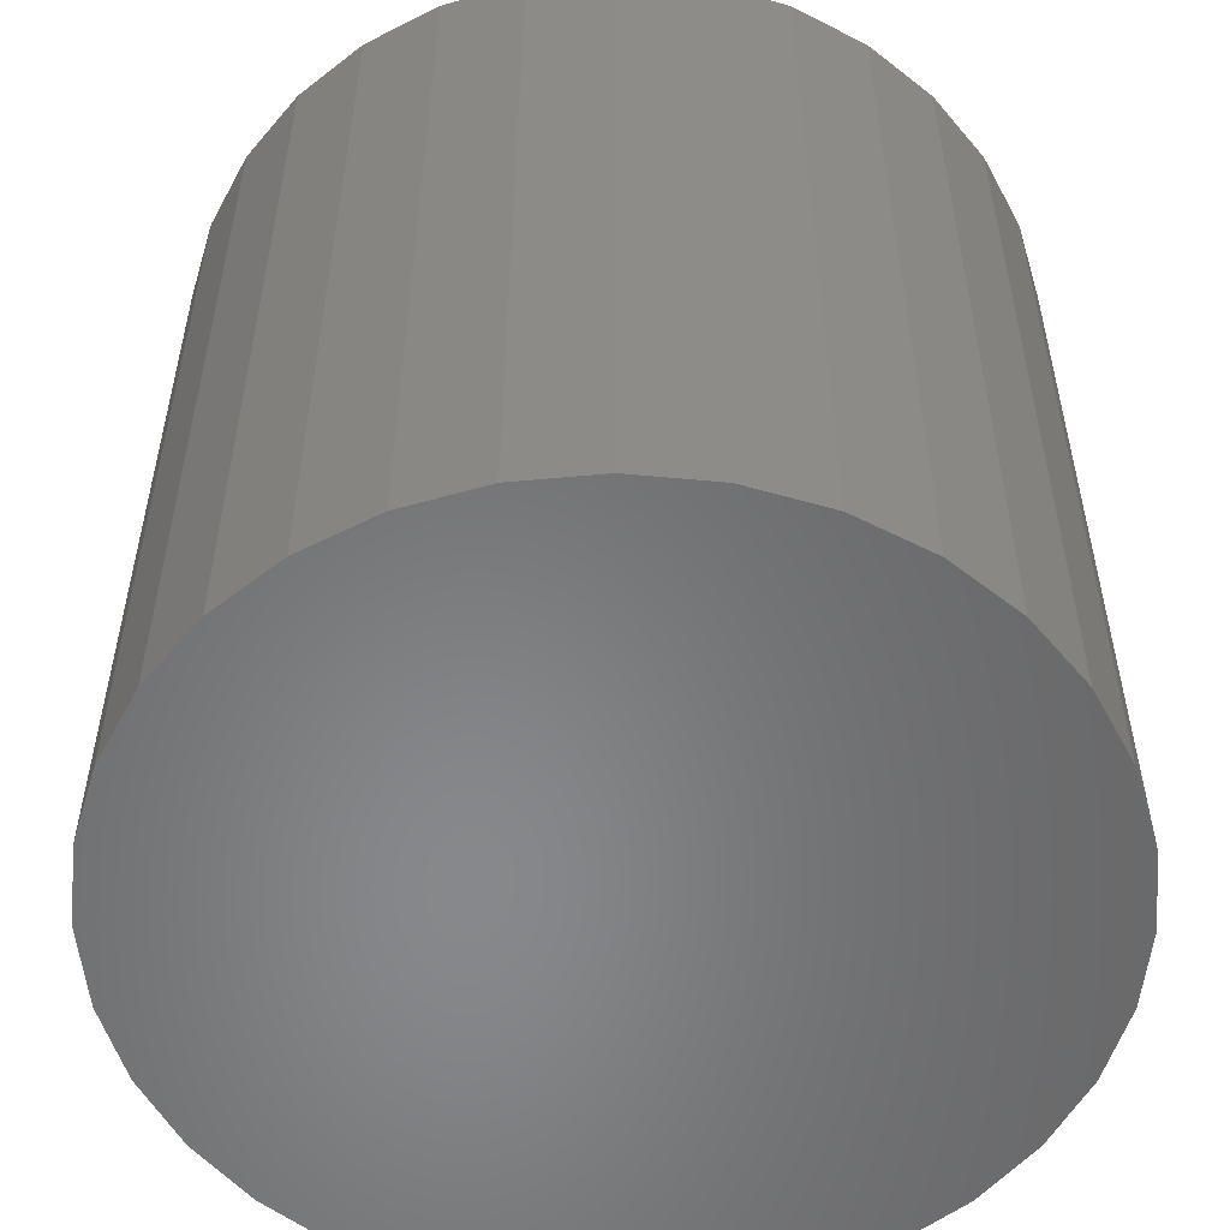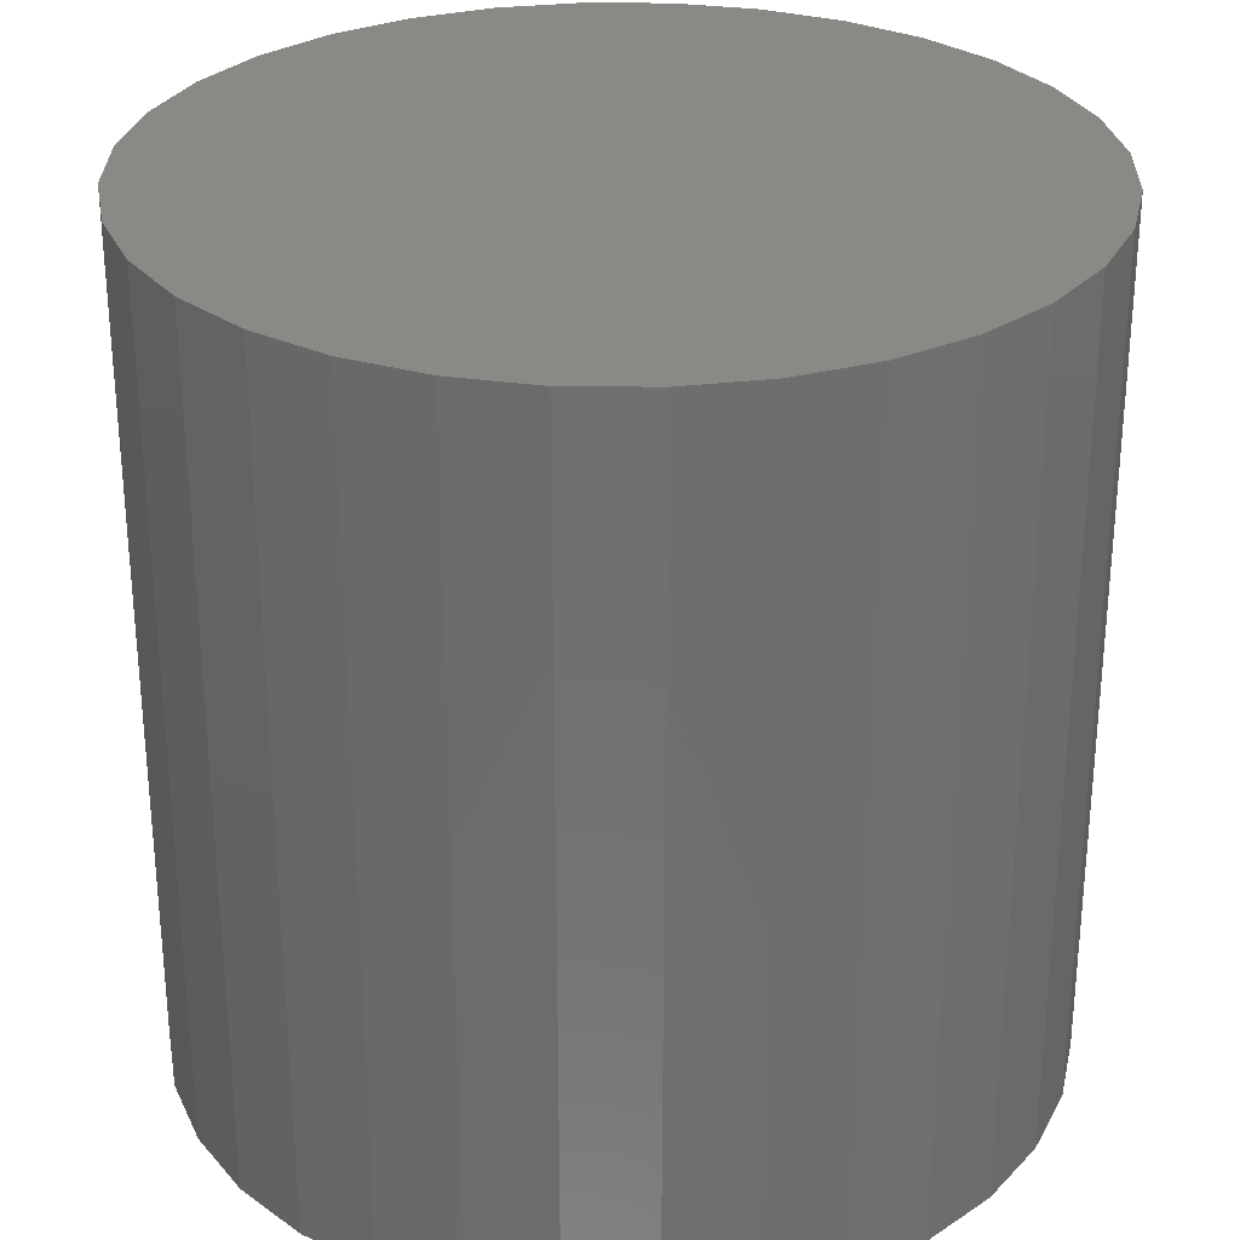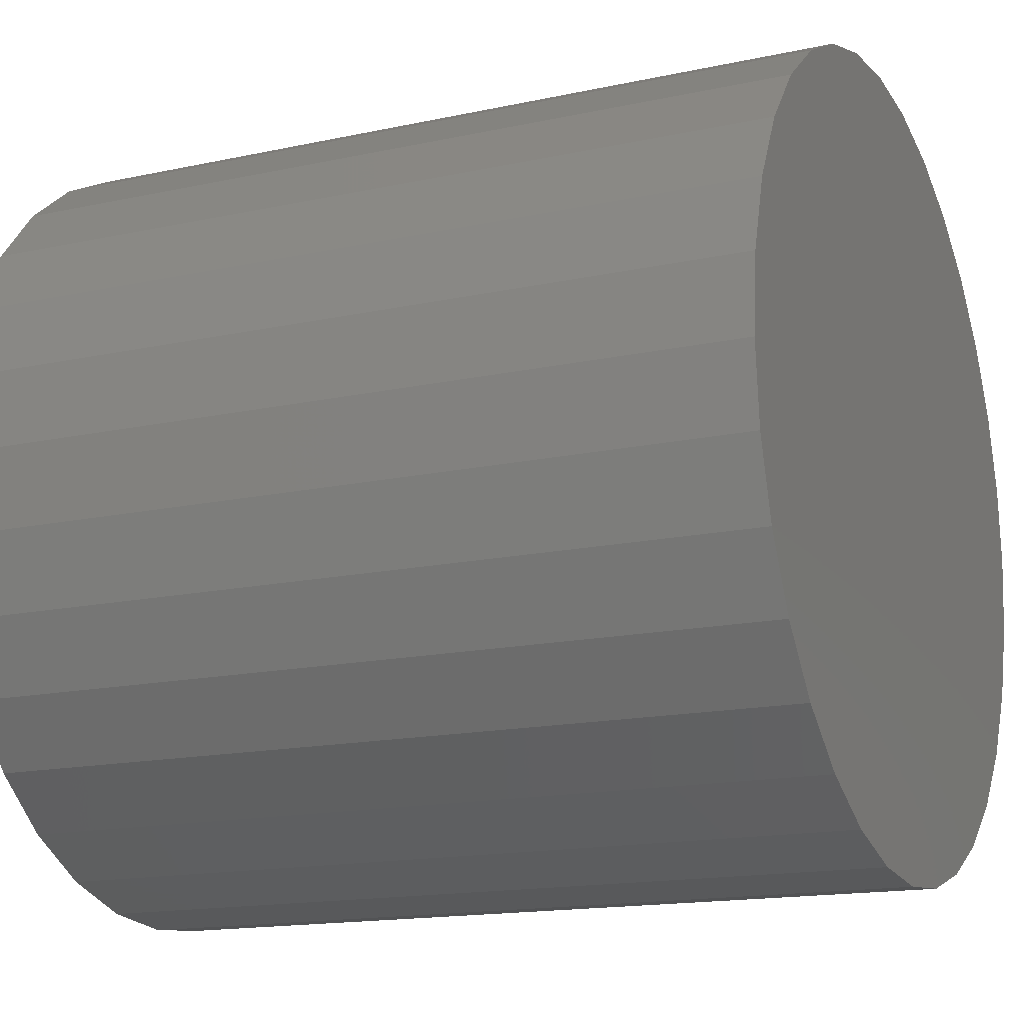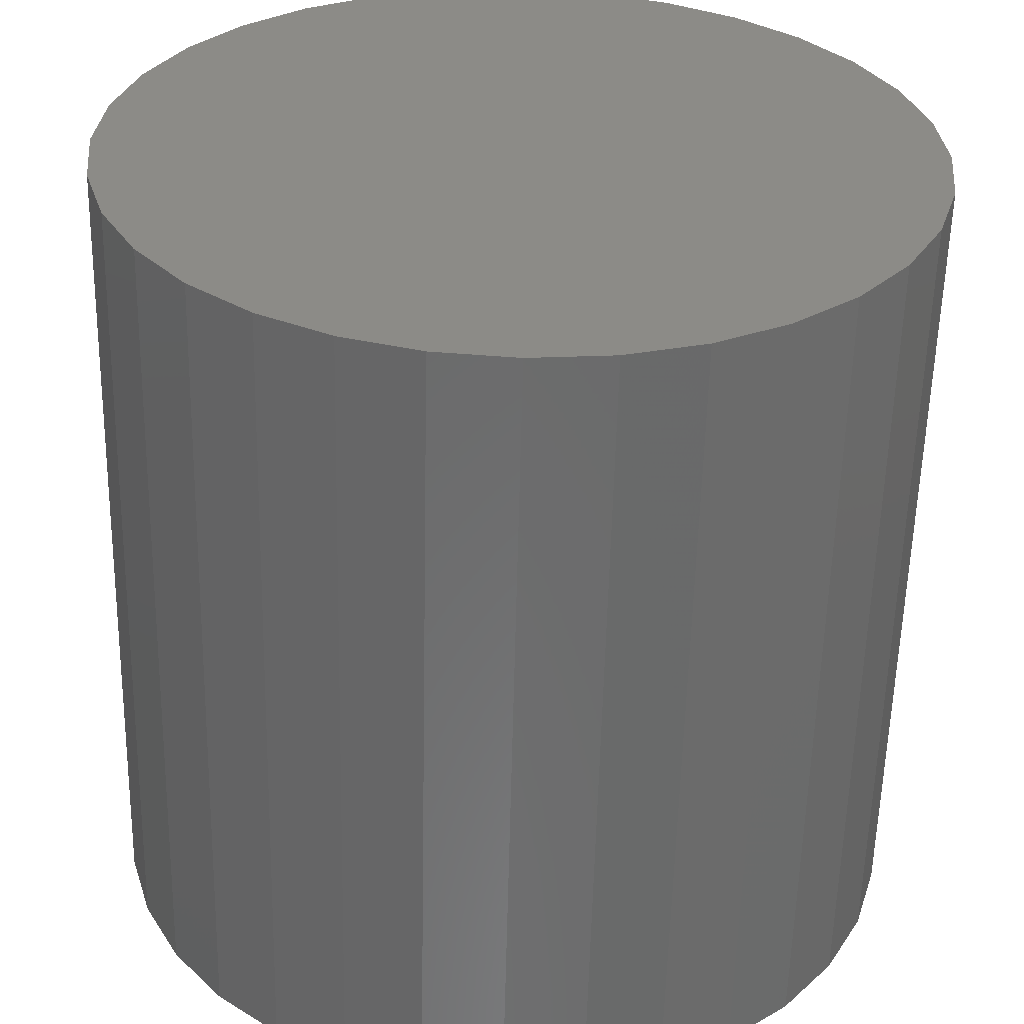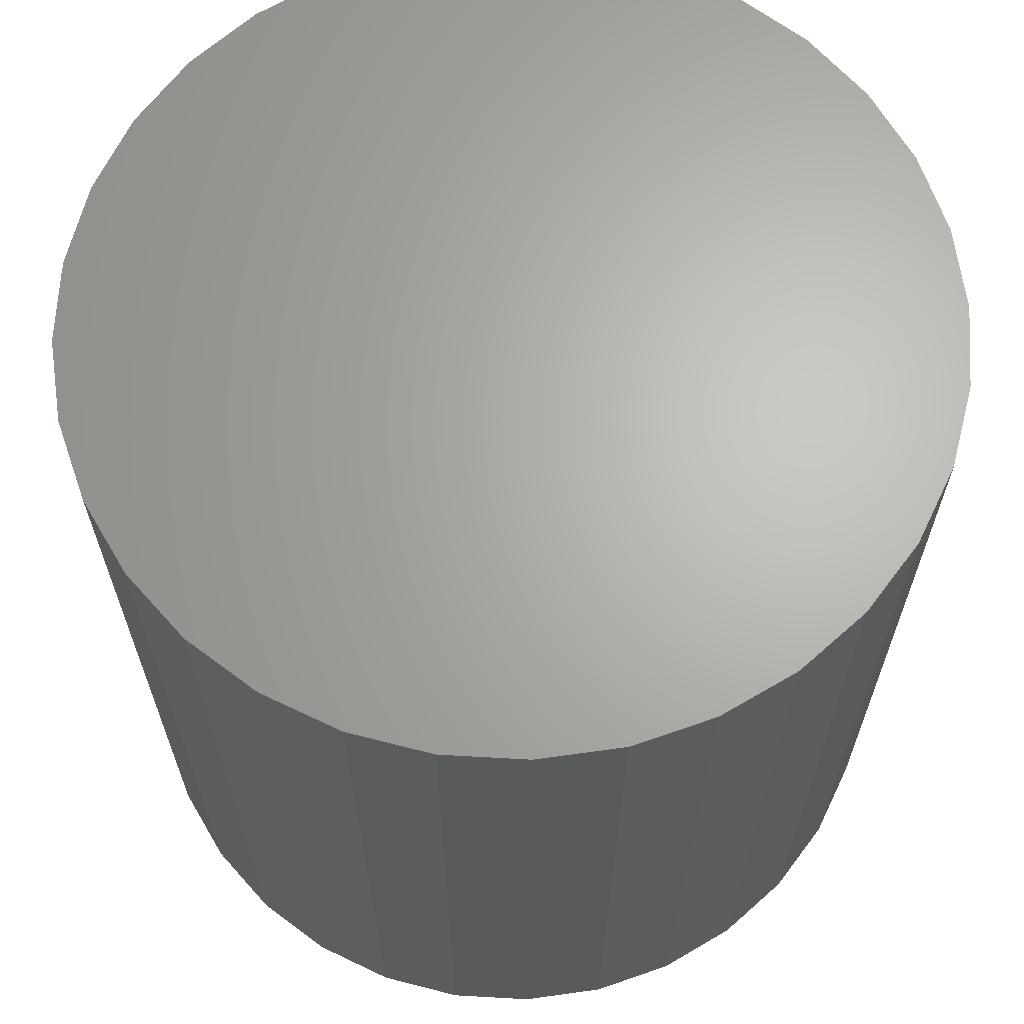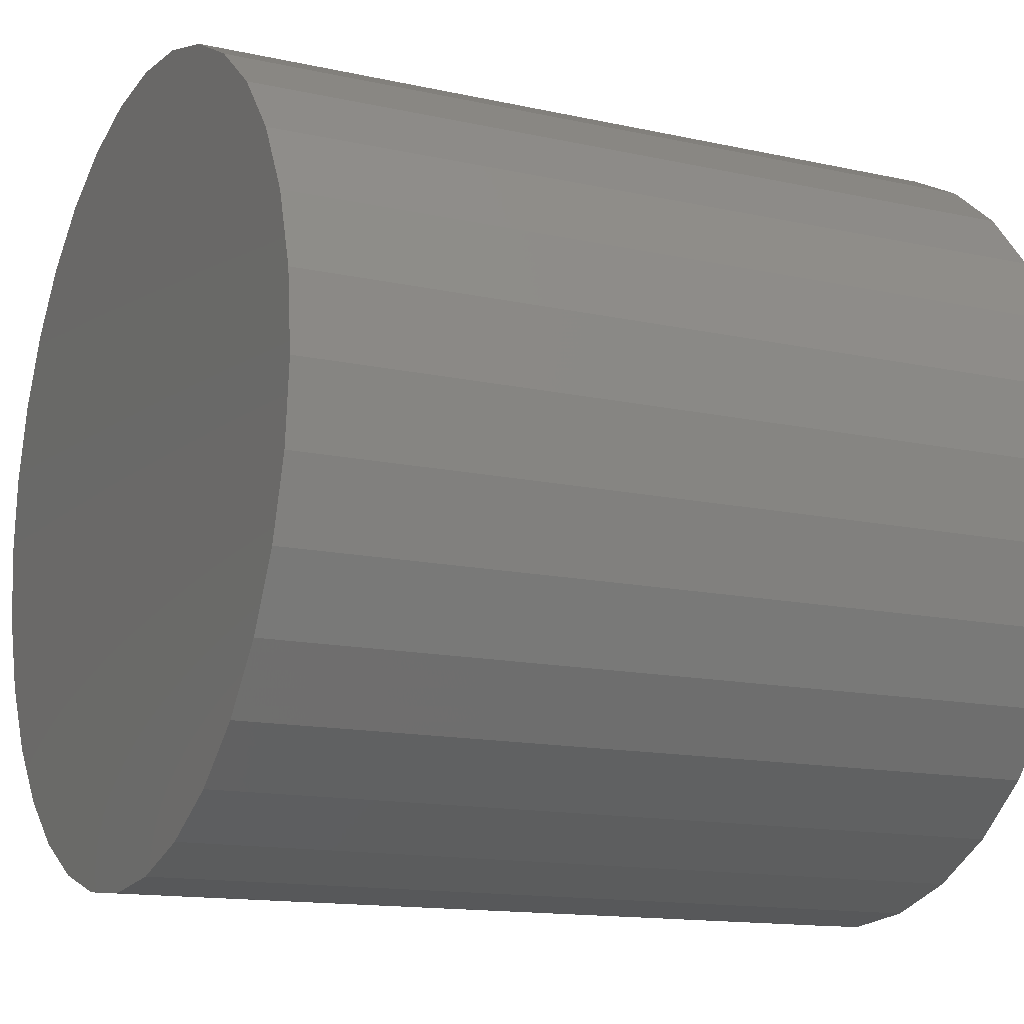
<metadata>
{"format":"stl","ext":"stl","renderer":"f3d","projection":"perspective","resolution":1024,"background":"white","views":[{"elev":-54.6,"azim":-168.8,"up":"+Z"},{"elev":29.2,"azim":-117.1,"up":"+Z"},{"elev":-15.7,"azim":-65.5,"up":"+Y"},{"elev":-57.6,"azim":-1.3,"up":"+Y"},{"elev":65.8,"azim":-92.4,"up":"+Z"},{"elev":-13.8,"azim":63.6,"up":"+Y"}]}
</metadata>
<code>
# stl→obj: 64 verts, 124 faces
v 0.01273 1.005 -1.012
v 0.01273 1.005 0.9876
v 0.2078 0.9858 0.9876
v 0.2078 0.9858 -1.012
v 0.3954 0.9289 0.9876
v 0.3954 0.9289 -1.012
v 0.5683 0.8365 0.9876
v 0.5683 0.8365 -1.012
v 0.7198 0.7122 0.9876
v 0.7198 0.7122 -1.012
v 0.8442 0.5606 0.9876
v 0.8442 0.5606 -1.012
v 0.9366 0.3877 0.9876
v 0.9366 0.3877 -1.012
v 0.9935 0.2001 0.9876
v 0.9935 0.2001 -1.012
v 1.013 0.005047 0.9876
v 1.013 0.005047 -1.012
v 0.9935 -0.19 0.9876
v 0.9935 -0.19 -1.012
v 0.9366 -0.3776 0.9876
v 0.9366 -0.3776 -1.012
v 0.8442 -0.5505 0.9876
v 0.8442 -0.5505 -1.012
v 0.7198 -0.7021 0.9876
v 0.7198 -0.7021 -1.012
v 0.5683 -0.8264 0.9876
v 0.5683 -0.8264 -1.012
v 0.3954 -0.9188 0.9876
v 0.3954 -0.9188 -1.012
v 0.2078 -0.9757 0.9876
v 0.2078 -0.9757 -1.012
v 0.01273 -0.995 0.9876
v 0.01273 -0.995 -1.012
v -0.1824 -0.9757 0.9876
v -0.1824 -0.9757 -1.012
v -0.3699 -0.9188 0.9876
v -0.3699 -0.9188 -1.012
v -0.5428 -0.8264 0.9876
v -0.5428 -0.8264 -1.012
v -0.6944 -0.7021 0.9876
v -0.6944 -0.7021 -1.012
v -0.8187 -0.5505 0.9876
v -0.8187 -0.5505 -1.012
v -0.9111 -0.3776 0.9876
v -0.9111 -0.3776 -1.012
v -0.968 -0.19 0.9876
v -0.968 -0.19 -1.012
v -0.9873 0.005047 0.9876
v -0.9873 0.005047 -1.012
v -0.968 0.2001 0.9876
v -0.968 0.2001 -1.012
v -0.9111 0.3877 0.9876
v -0.9111 0.3877 -1.012
v -0.8187 0.5606 0.9876
v -0.8187 0.5606 -1.012
v -0.6944 0.7122 0.9876
v -0.6944 0.7122 -1.012
v -0.5428 0.8365 0.9876
v -0.5428 0.8365 -1.012
v -0.3699 0.9289 0.9876
v -0.3699 0.9289 -1.012
v -0.1824 0.9858 0.9876
v -0.1824 0.9858 -1.012
f 1 2 3
f 1 3 4
f 4 3 5
f 4 5 6
f 6 5 7
f 6 7 8
f 8 7 9
f 8 9 10
f 10 9 11
f 10 11 12
f 12 11 13
f 12 13 14
f 14 13 15
f 14 15 16
f 16 15 17
f 16 17 18
f 18 17 19
f 18 19 20
f 20 19 21
f 20 21 22
f 22 21 23
f 22 23 24
f 24 23 25
f 24 25 26
f 26 25 27
f 26 27 28
f 28 27 29
f 28 29 30
f 30 29 31
f 30 31 32
f 32 31 33
f 32 33 34
f 34 33 35
f 34 35 36
f 36 35 37
f 36 37 38
f 38 37 39
f 38 39 40
f 40 39 41
f 40 41 42
f 42 41 43
f 42 43 44
f 44 43 45
f 44 45 46
f 46 45 47
f 46 47 48
f 48 47 49
f 48 49 50
f 50 49 51
f 50 51 52
f 52 51 53
f 52 53 54
f 54 53 55
f 54 55 56
f 56 55 57
f 56 57 58
f 58 57 59
f 58 59 60
f 60 59 61
f 60 61 62
f 5 3 2
f 2 63 61
f 61 59 57
f 57 55 53
f 53 51 49
f 49 47 45
f 45 43 41
f 41 39 37
f 37 35 33
f 33 31 29
f 29 27 25
f 25 23 21
f 21 19 17
f 17 15 13
f 13 11 9
f 9 7 5
f 5 2 61
f 61 57 53
f 53 49 45
f 45 41 37
f 37 33 29
f 29 25 21
f 21 17 13
f 13 9 5
f 5 61 53
f 53 45 37
f 37 29 21
f 21 13 5
f 5 53 37
f 37 21 5
f 62 61 63
f 62 63 64
f 64 63 2
f 64 2 1
f 64 1 4
f 4 6 8
f 8 10 12
f 12 14 16
f 16 18 20
f 20 22 24
f 24 26 28
f 28 30 32
f 32 34 36
f 36 38 40
f 40 42 44
f 44 46 48
f 48 50 52
f 52 54 56
f 56 58 60
f 60 62 64
f 64 4 8
f 8 12 16
f 16 20 24
f 24 28 32
f 32 36 40
f 40 44 48
f 48 52 56
f 56 60 64
f 64 8 16
f 16 24 32
f 32 40 48
f 48 56 64
f 64 16 32
f 32 48 64

</code>
